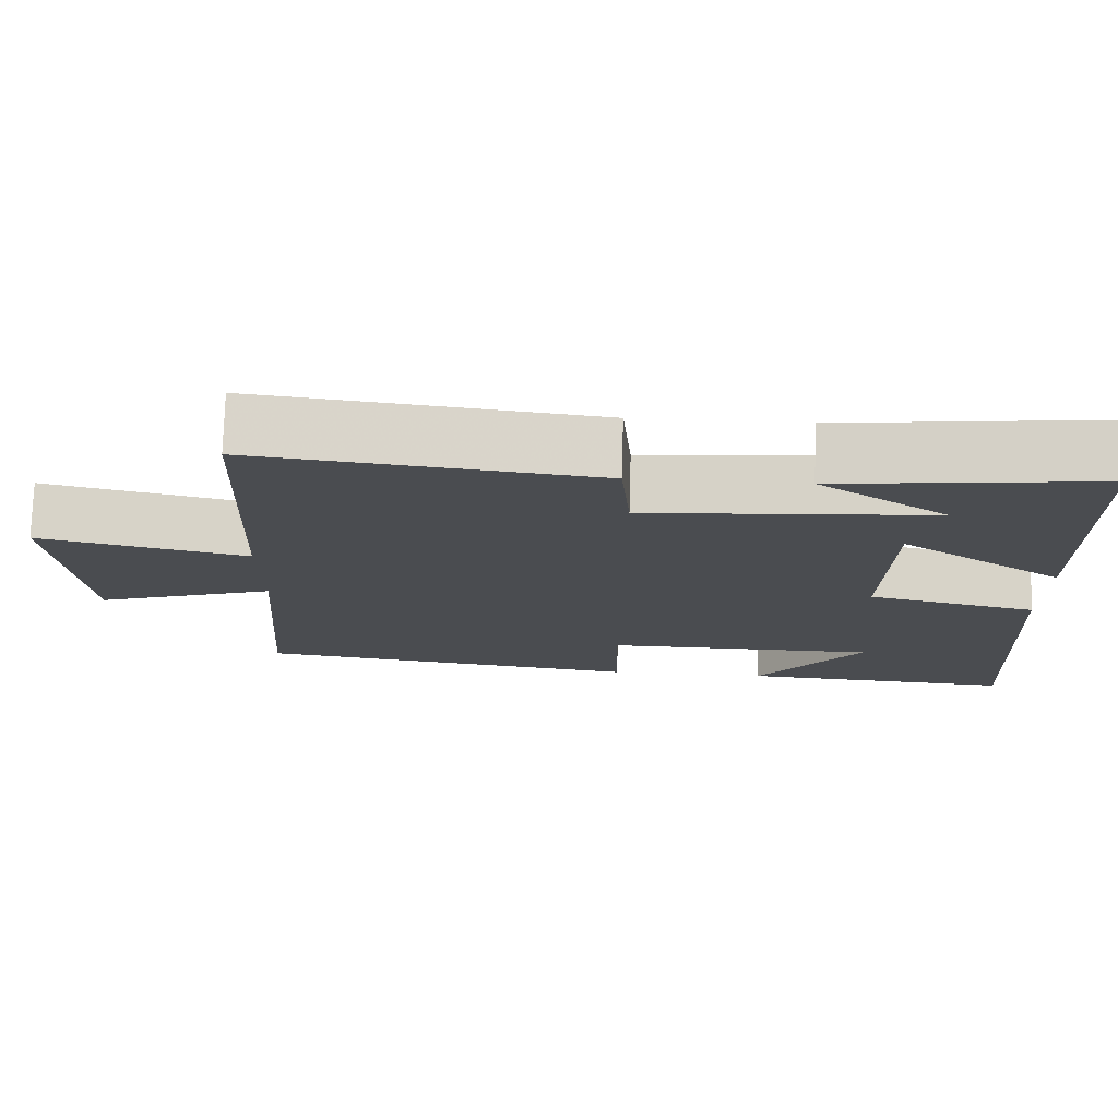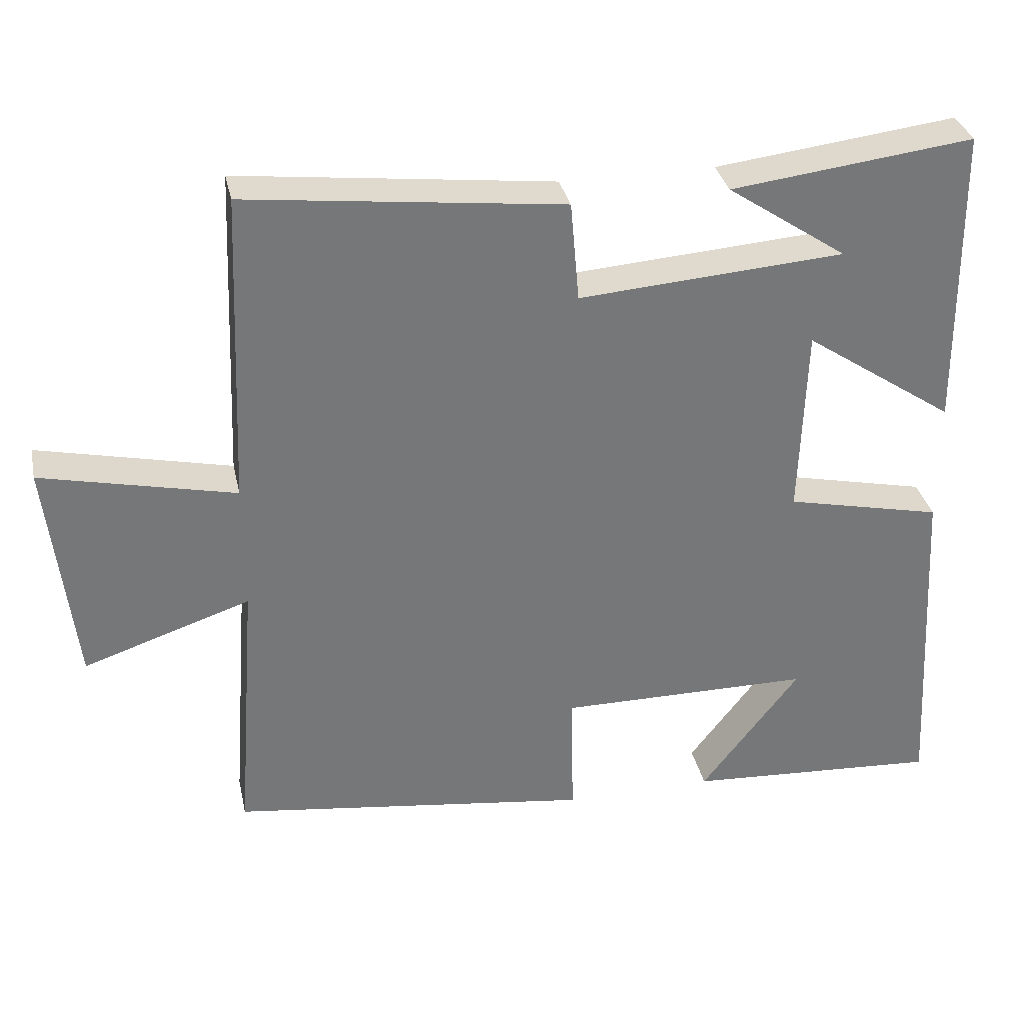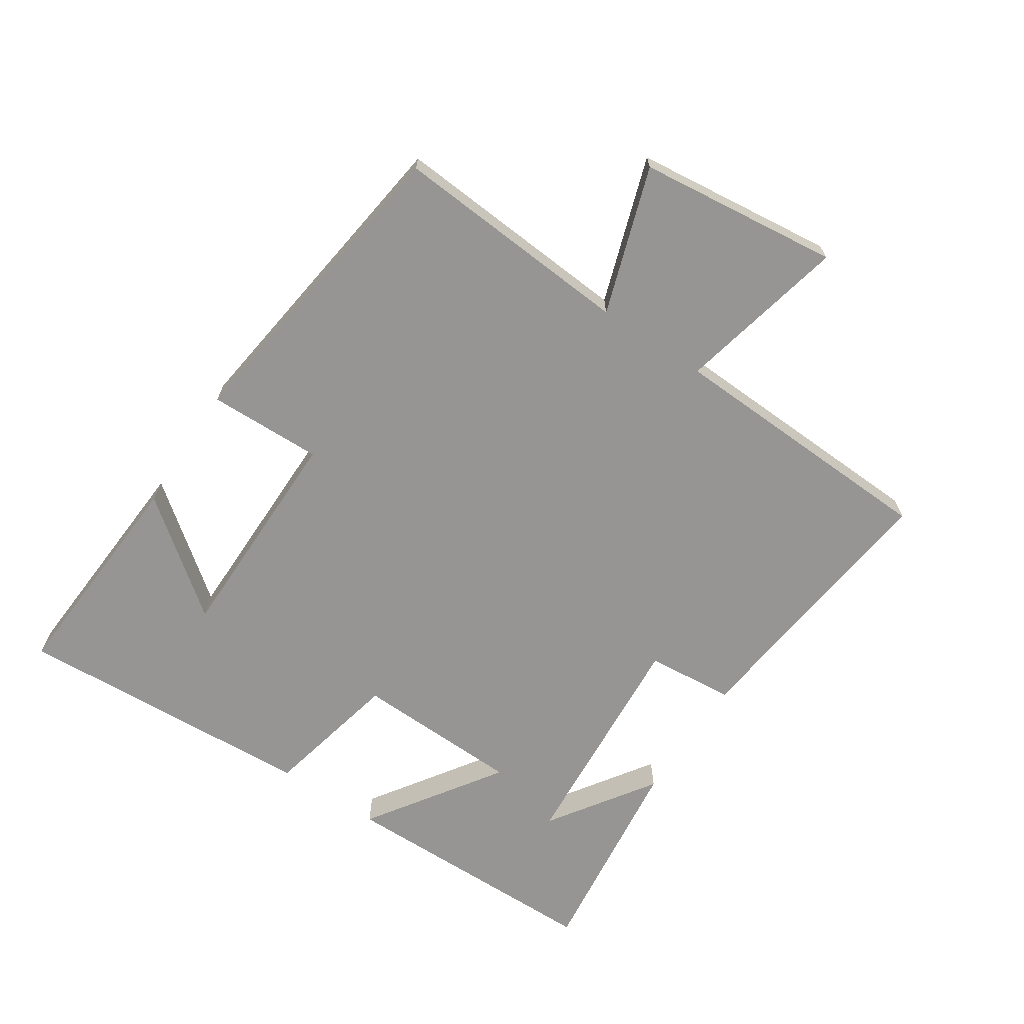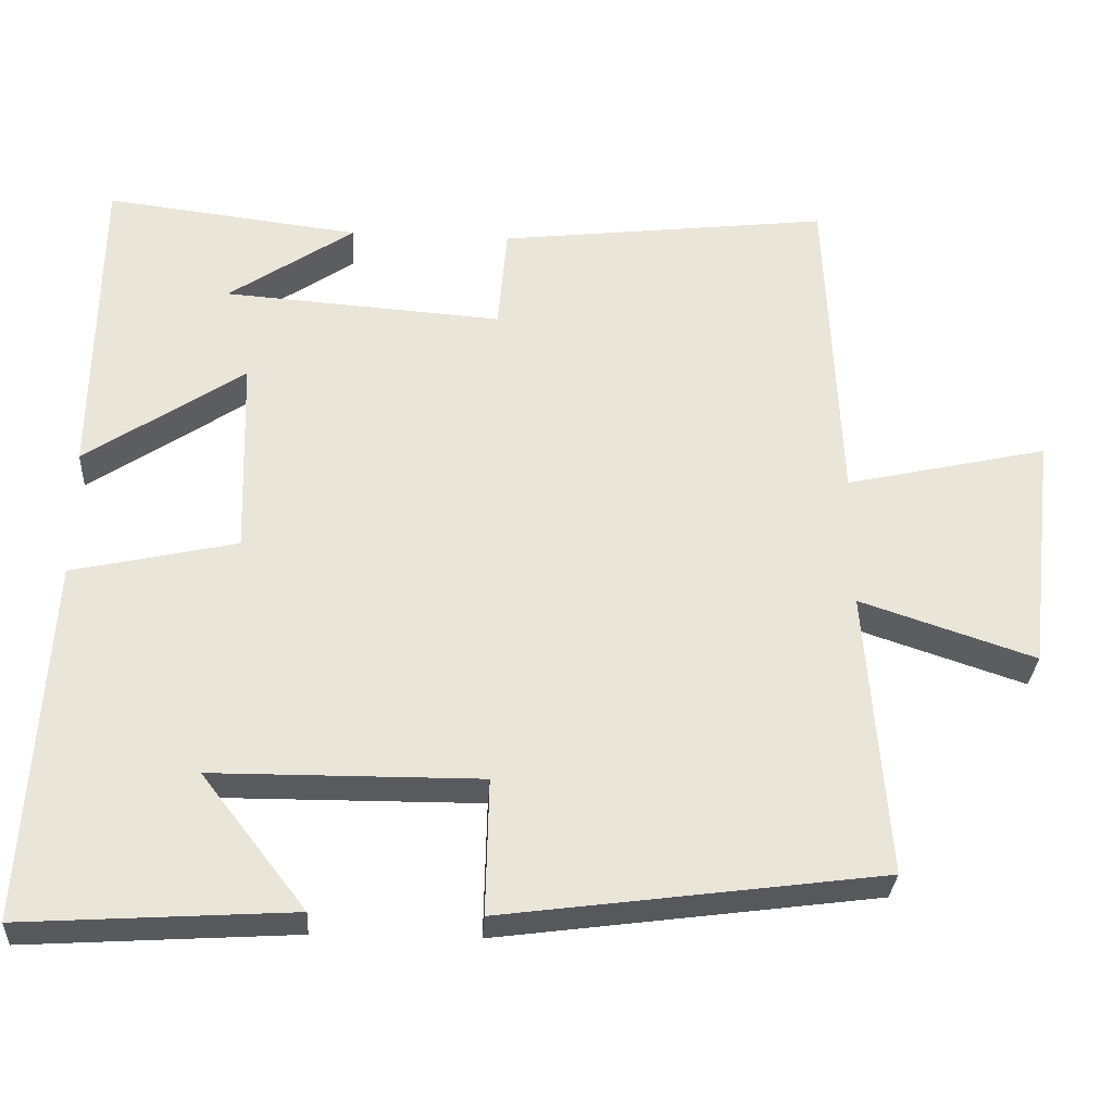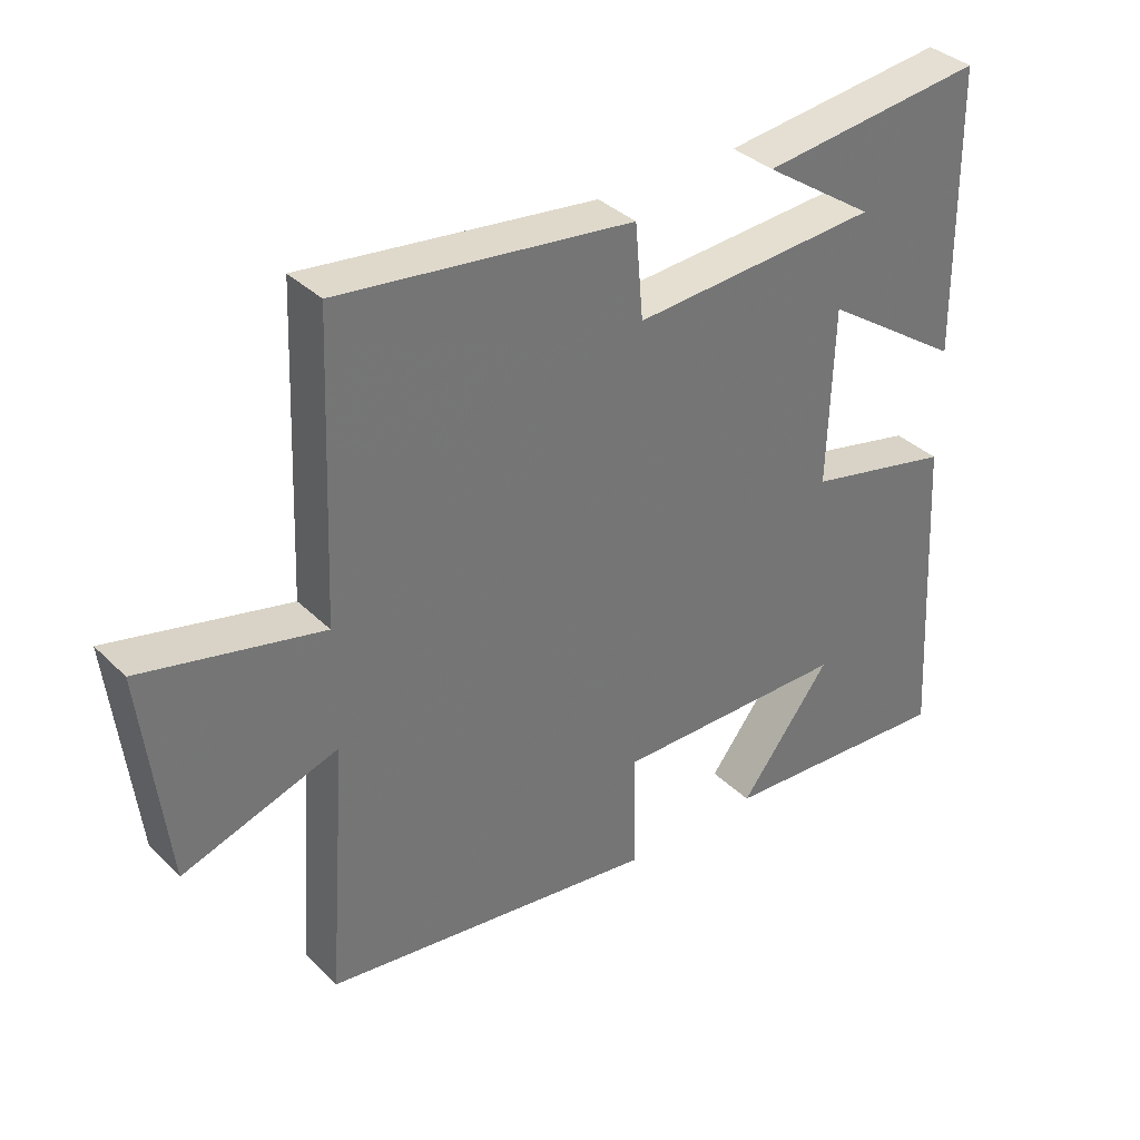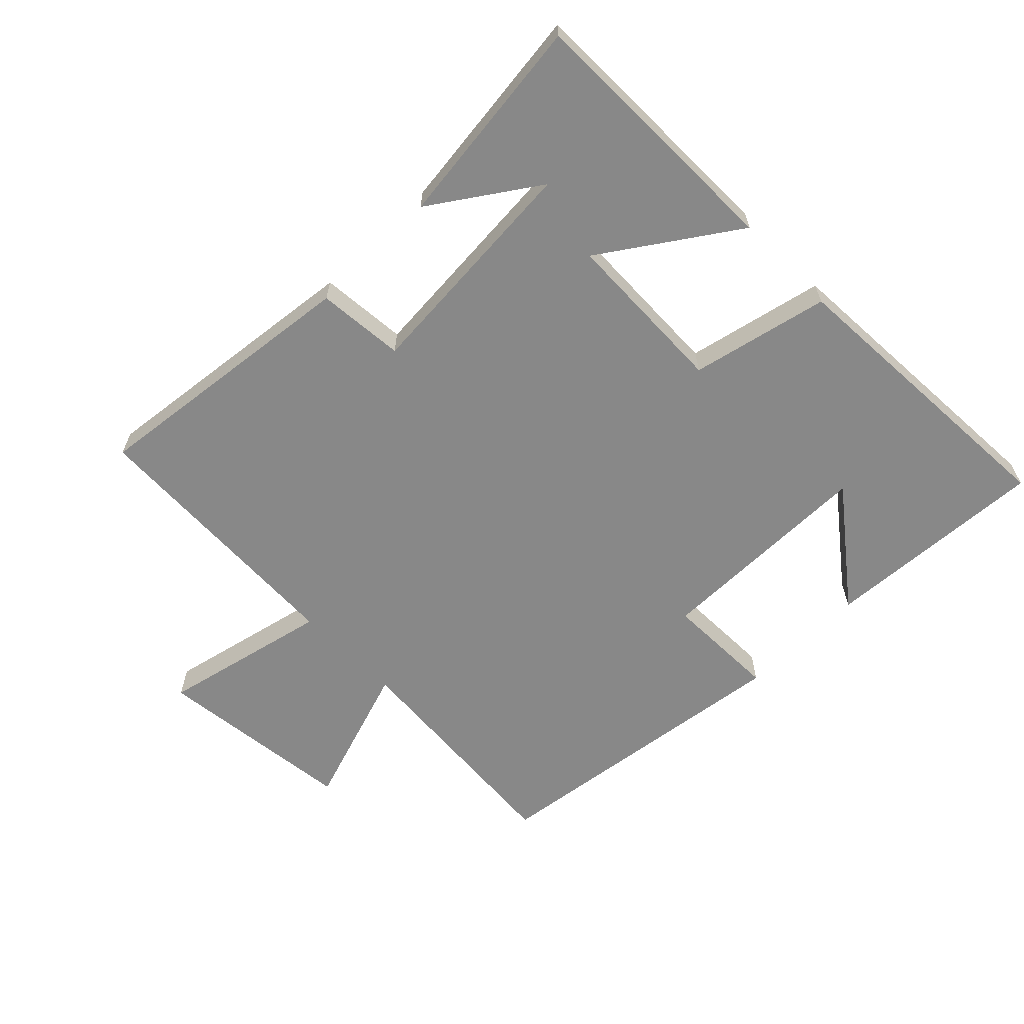
<metadata>
{"format":"obj","ext":"obj","renderer":"f3d","projection":"perspective","resolution":1024,"background":"white","views":[{"elev":75.2,"azim":1.6,"up":"+Z"},{"elev":33.4,"azim":-12.1,"up":"+Z"},{"elev":-67.6,"azim":-123.5,"up":"+Y"},{"elev":-30.5,"azim":176.5,"up":"+Z"},{"elev":35.7,"azim":-38.5,"up":"+Z"},{"elev":-62.8,"azim":44.6,"up":"+Y"}]}
</metadata>
<code>
v -0.482 0.07 0.551
v -0.049 0.07 0.5
v -0.037 0.07 0.363
v 0.327 0.07 0.389
v 0.163 0.07 0.5
v 0.495 0.07 0.54
v 0.5 0.07 0.121
v 0.293 0.07 0.261
v 0.285 0.07 -0.001
v 0.5 0.07 -0.049
v 0.527 0.07 -0.522
v 0.176 0.07 -0.5
v 0.312 0.07 -0.324
v -0.036 0.07 -0.322
v -0.032 0.07 -0.5
v -0.528 0.07 -0.434
v -0.5 0.07 -0.058
v -0.729 0.07 -0.134
v -0.765 0.07 0.18
v -0.5 0.07 0.12
v -0.482 0 0.551
v -0.049 0 0.5
v -0.037 0 0.363
v 0.327 0 0.389
v 0.163 0 0.5
v 0.495 0 0.54
v 0.5 0 0.121
v 0.293 0 0.261
v 0.285 0 -0.001
v 0.5 0 -0.049
v 0.527 0 -0.522
v 0.176 0 -0.5
v 0.312 0 -0.324
v -0.036 0 -0.322
v -0.032 0 -0.5
v -0.528 0 -0.434
v -0.5 0 -0.058
v -0.729 0 -0.134
v -0.765 0 0.18
v -0.5 0 0.12
f 17 18 19 20
f 17 20 1 2
f 14 15 16 17
f 13 14 17
f 11 12 13
f 9 10 11 13
f 9 13 17
f 8 9 17
f 6 7 8
f 4 5 6
f 4 6 8
f 3 4 8 17
f 2 3 17
f 40 39 38 37
f 22 21 40 37
f 37 36 35 34
f 37 34 33
f 33 32 31
f 33 31 30 29
f 37 33 29
f 37 29 28
f 28 27 26
f 26 25 24
f 28 26 24
f 37 28 24 23
f 37 23 22
f 1 21 22 2
f 2 22 23 3
f 3 23 24 4
f 4 24 25 5
f 5 25 26 6
f 6 26 27 7
f 7 27 28 8
f 8 28 29 9
f 9 29 30 10
f 10 30 31 11
f 11 31 32 12
f 12 32 33 13
f 13 33 34 14
f 14 34 35 15
f 15 35 36 16
f 16 36 37 17
f 17 37 38 18
f 18 38 39 19
f 19 39 40 20
f 20 40 21 1

</code>
